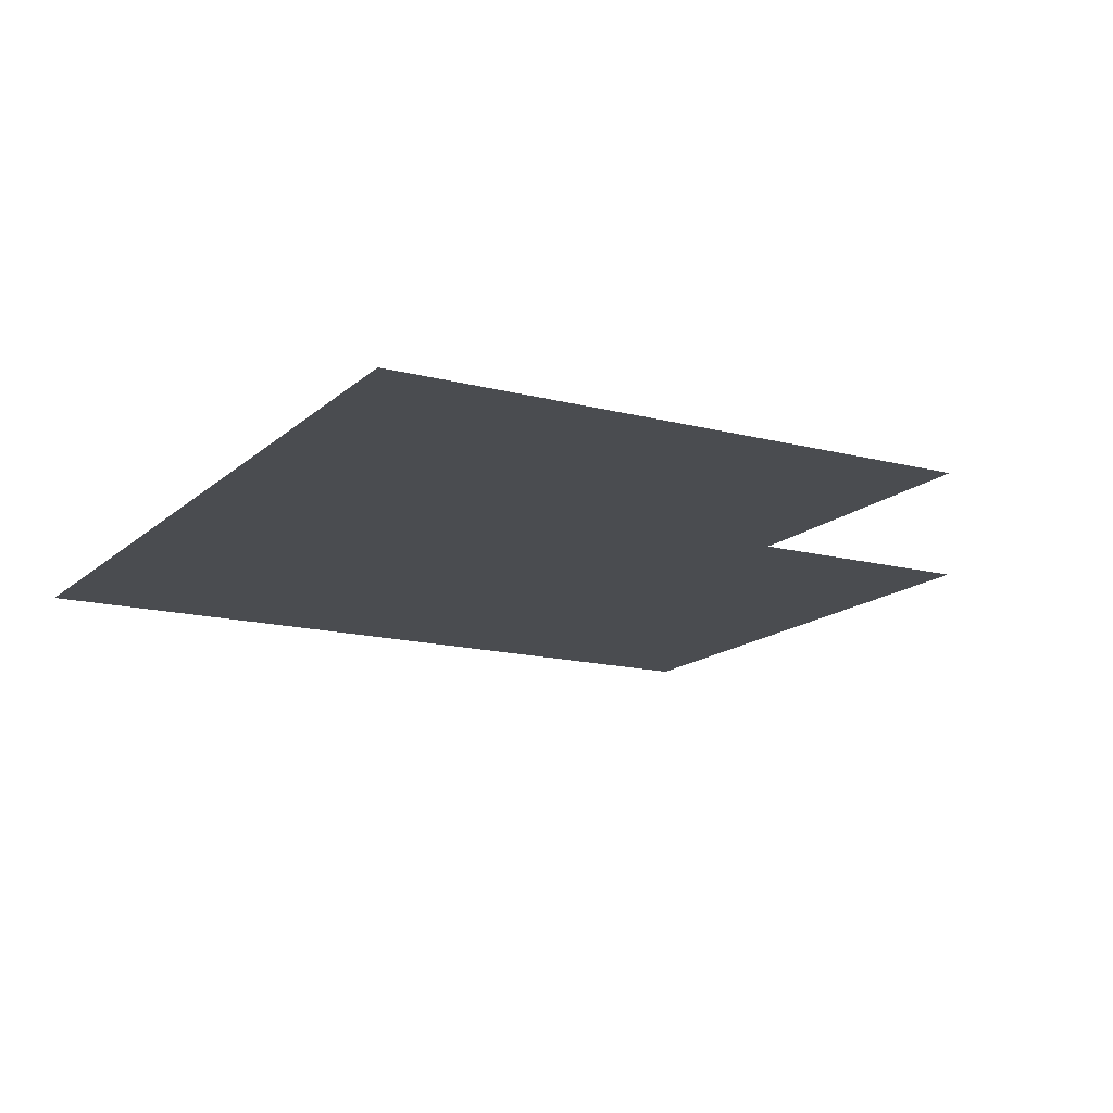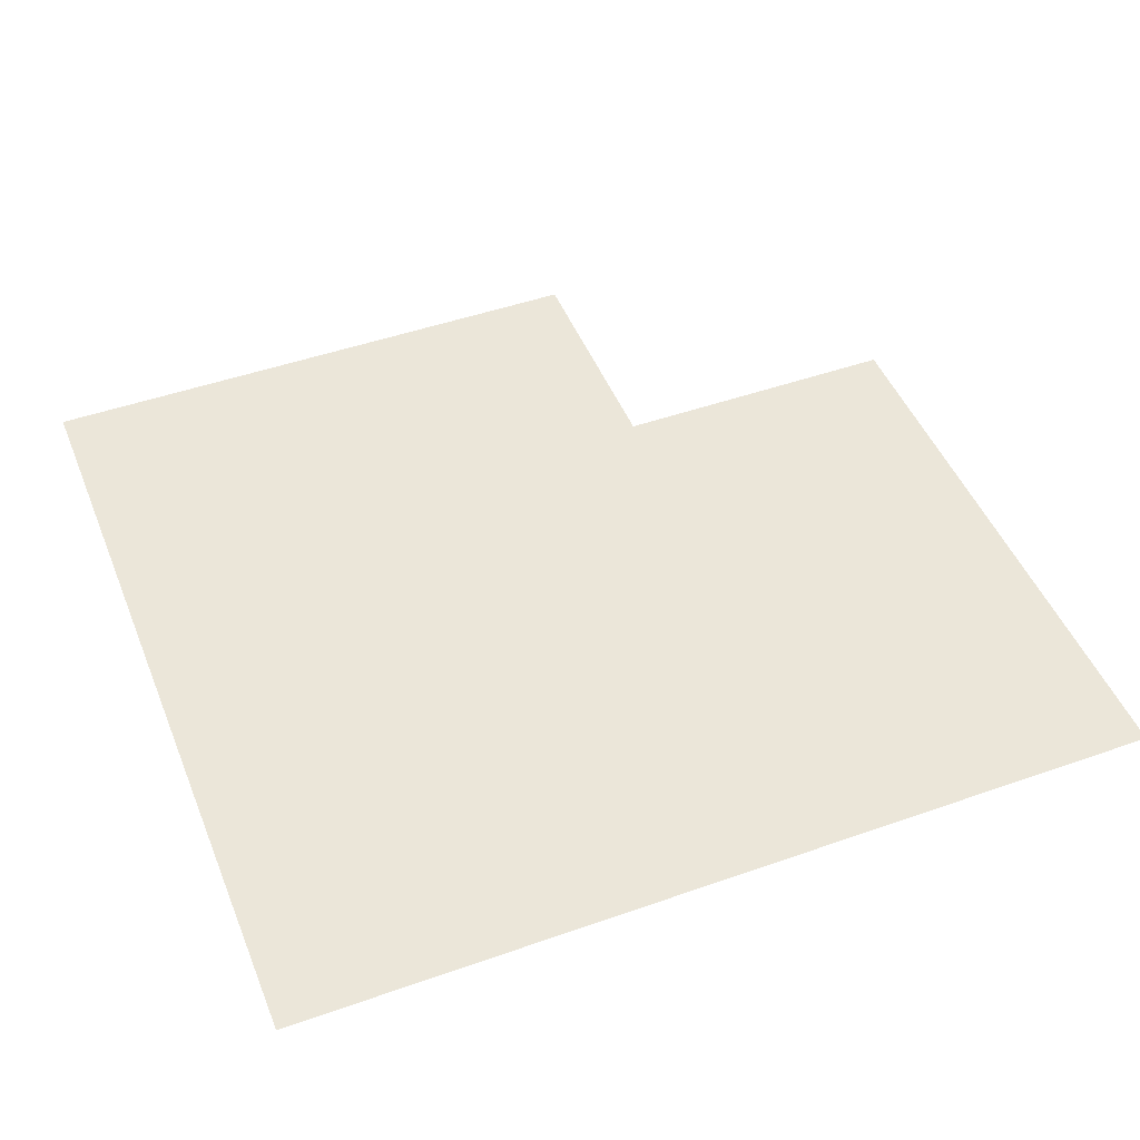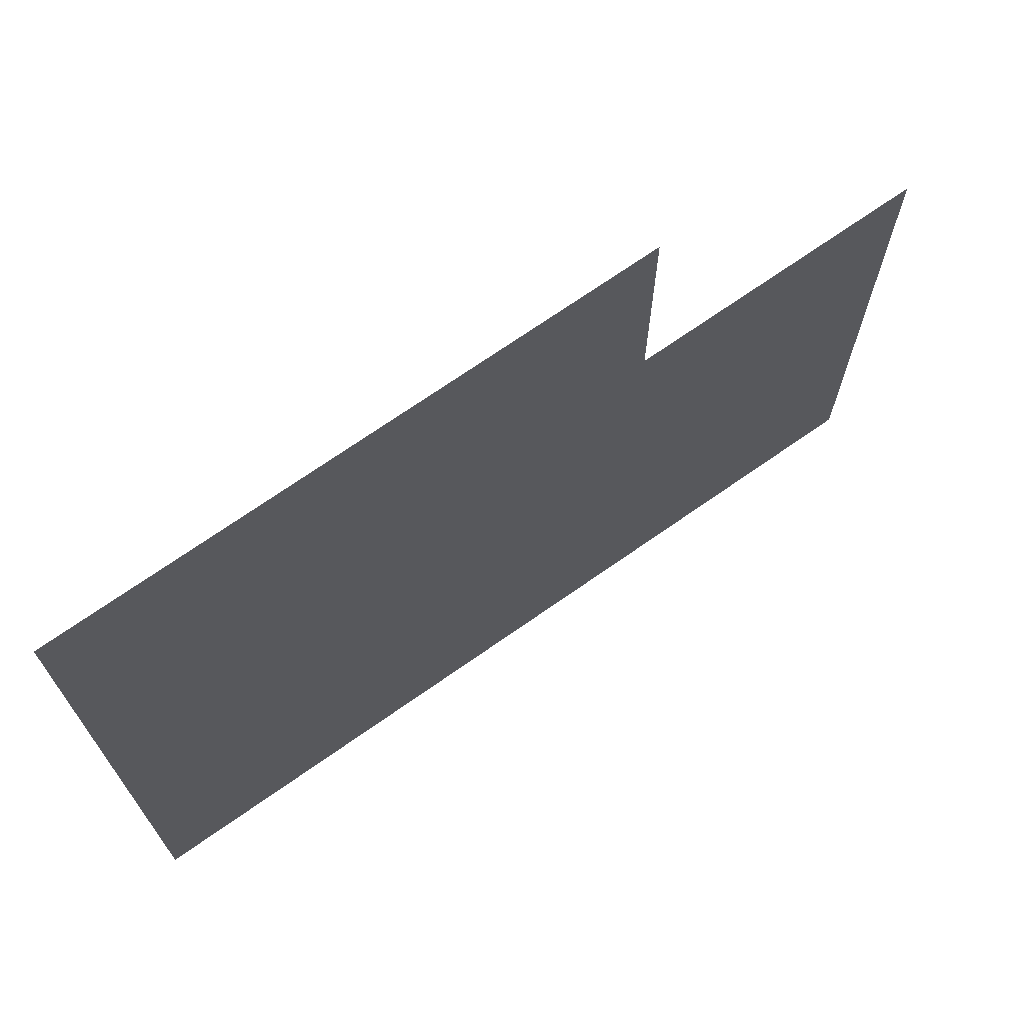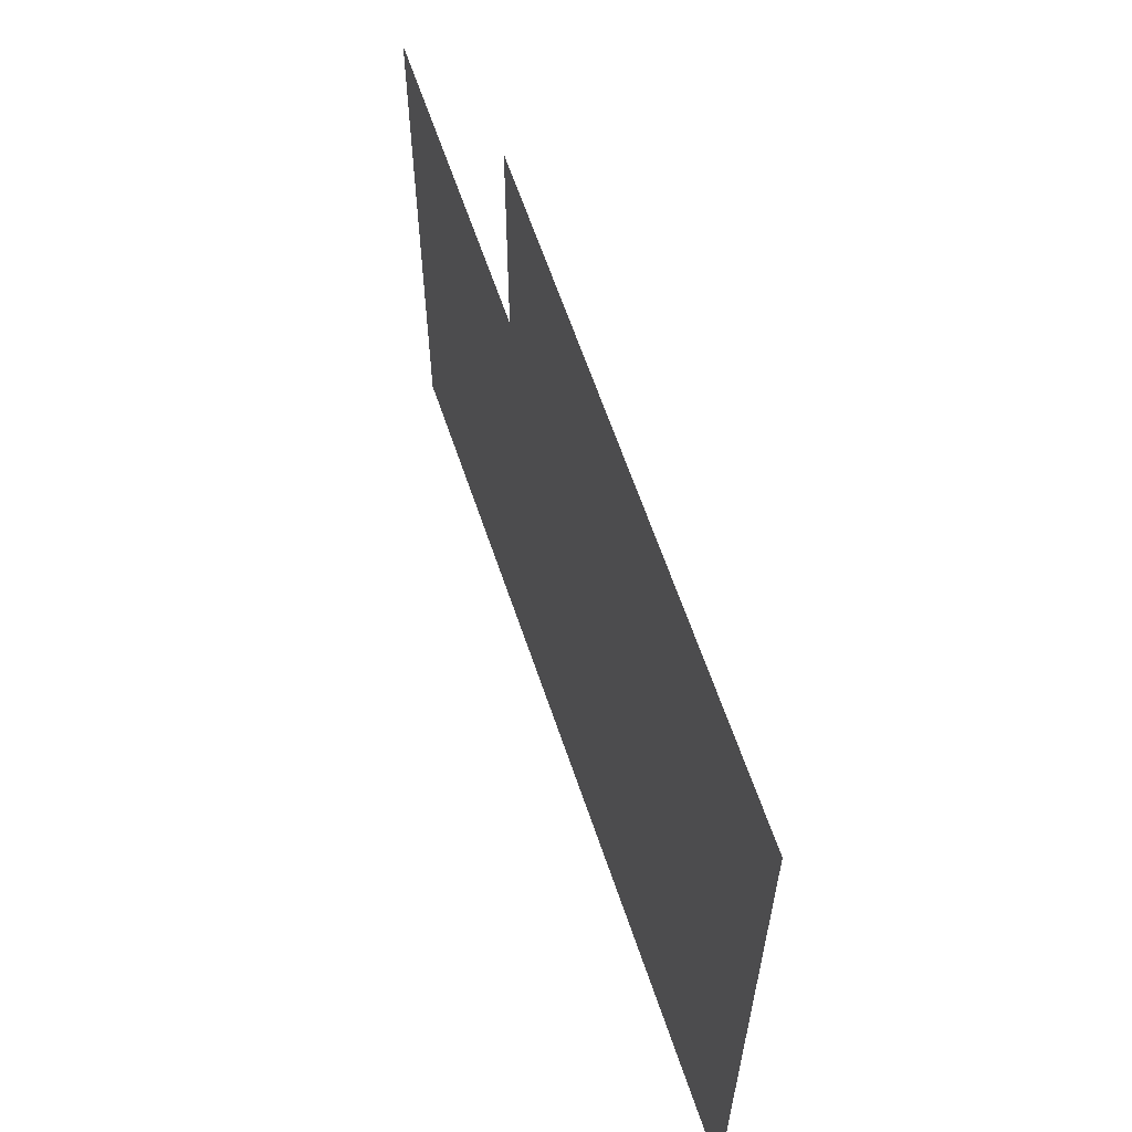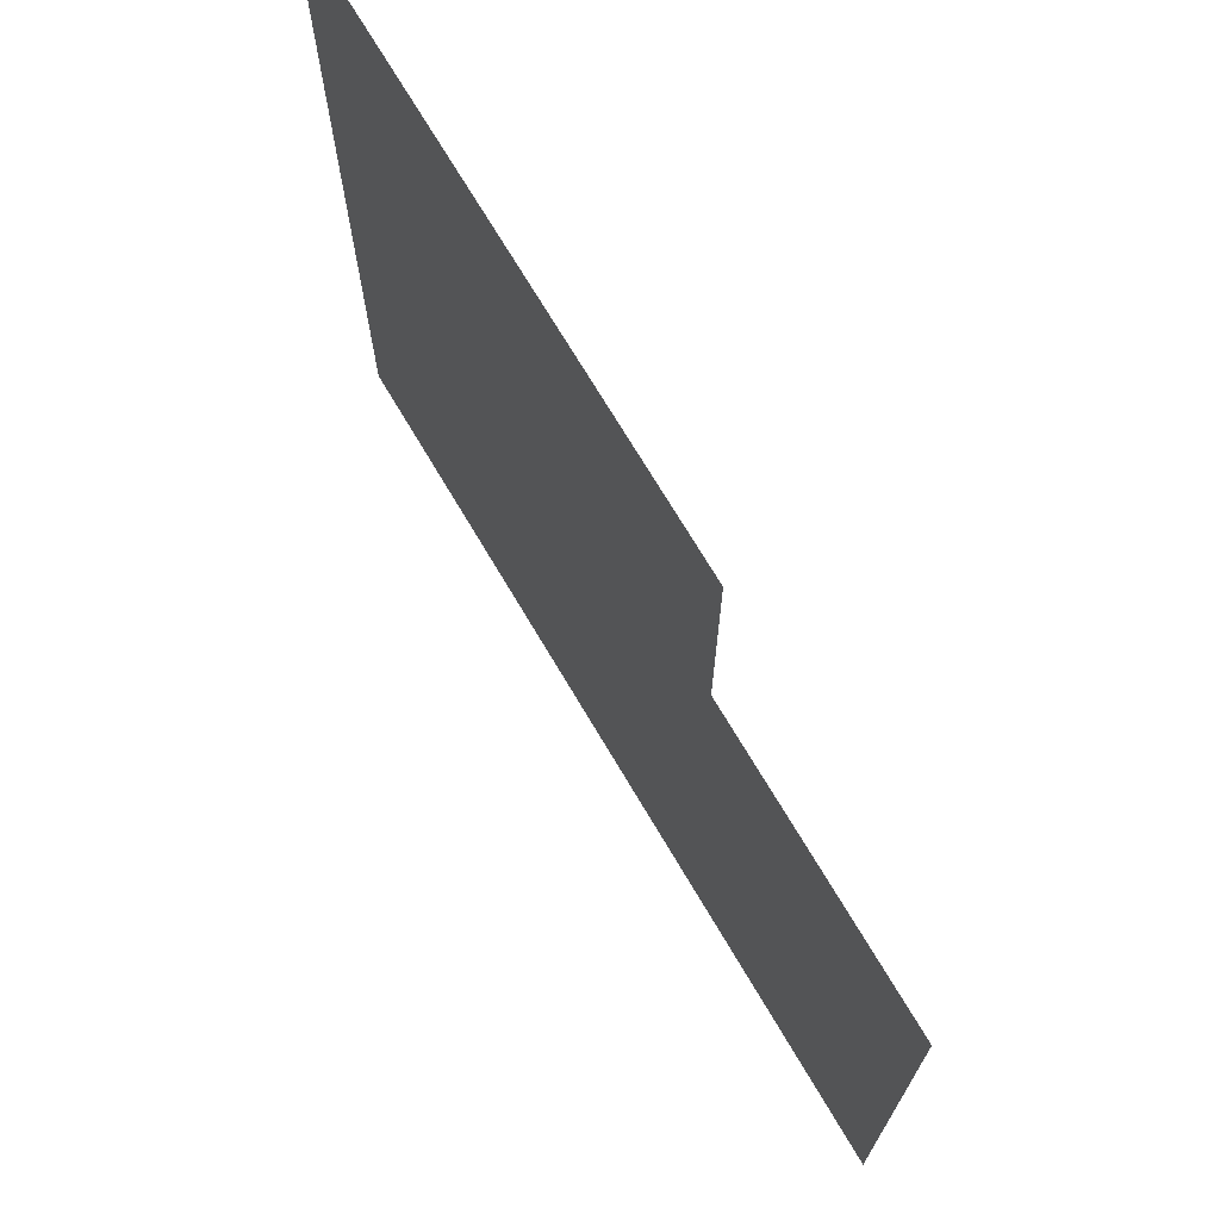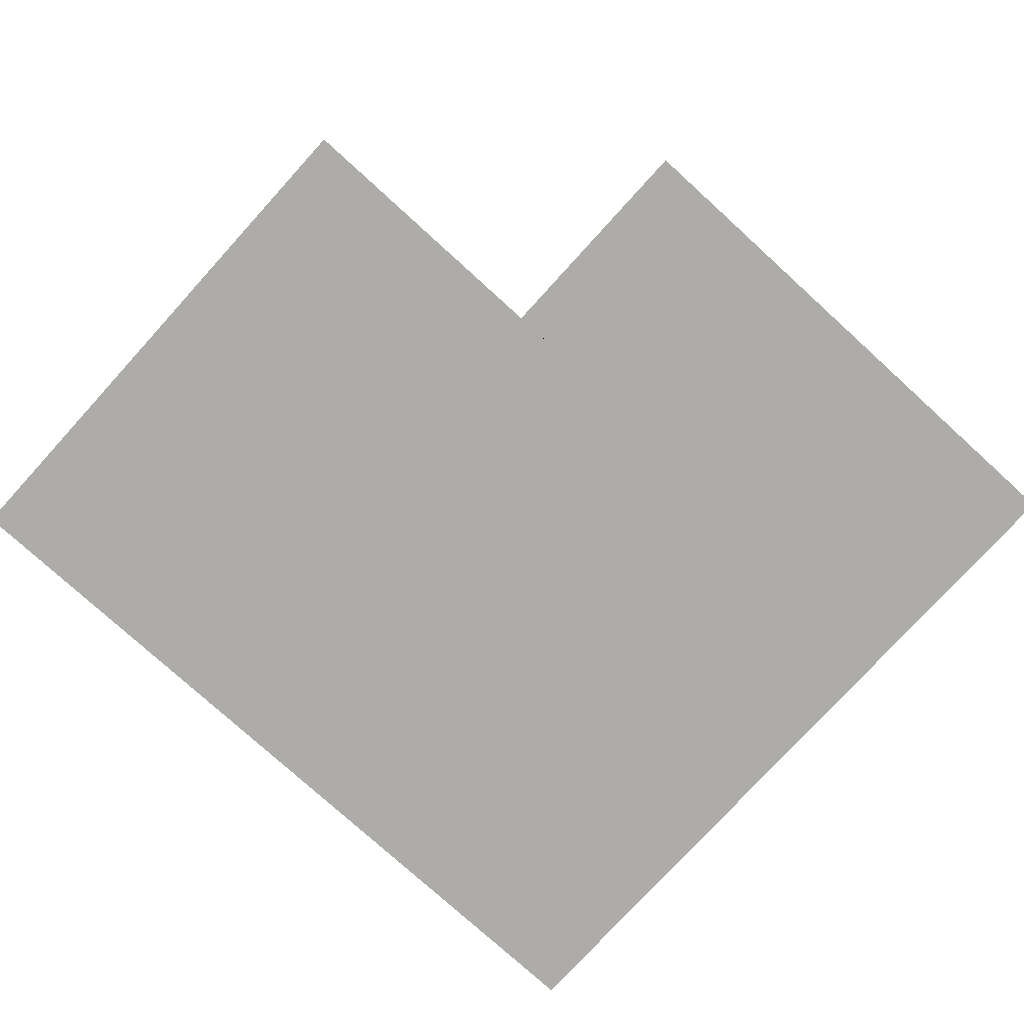
<metadata>
{"format":"obj","ext":"obj","renderer":"f3d","projection":"perspective","resolution":1024,"background":"white","views":[{"elev":-15.1,"azim":-119.3,"up":"+Y"},{"elev":47.7,"azim":158.4,"up":"+Y"},{"elev":71.1,"azim":145.0,"up":"+Z"},{"elev":63.6,"azim":71.3,"up":"+Z"},{"elev":71.3,"azim":-120.6,"up":"+Z"},{"elev":-77.0,"azim":-42.3,"up":"+Y"}]}
</metadata>
<code>
o Plane
v 15.49 4 4.267
v 0 4 -10.24
v 15.49 4 -10.24
v 0 4 0.06655
v 15.49 4 0.06655
v 5.213 4 4.267
v 5.213 4 -10.24
v 5.213 4 0.06655
f 5 3 7 2 4 8 6 1

</code>
